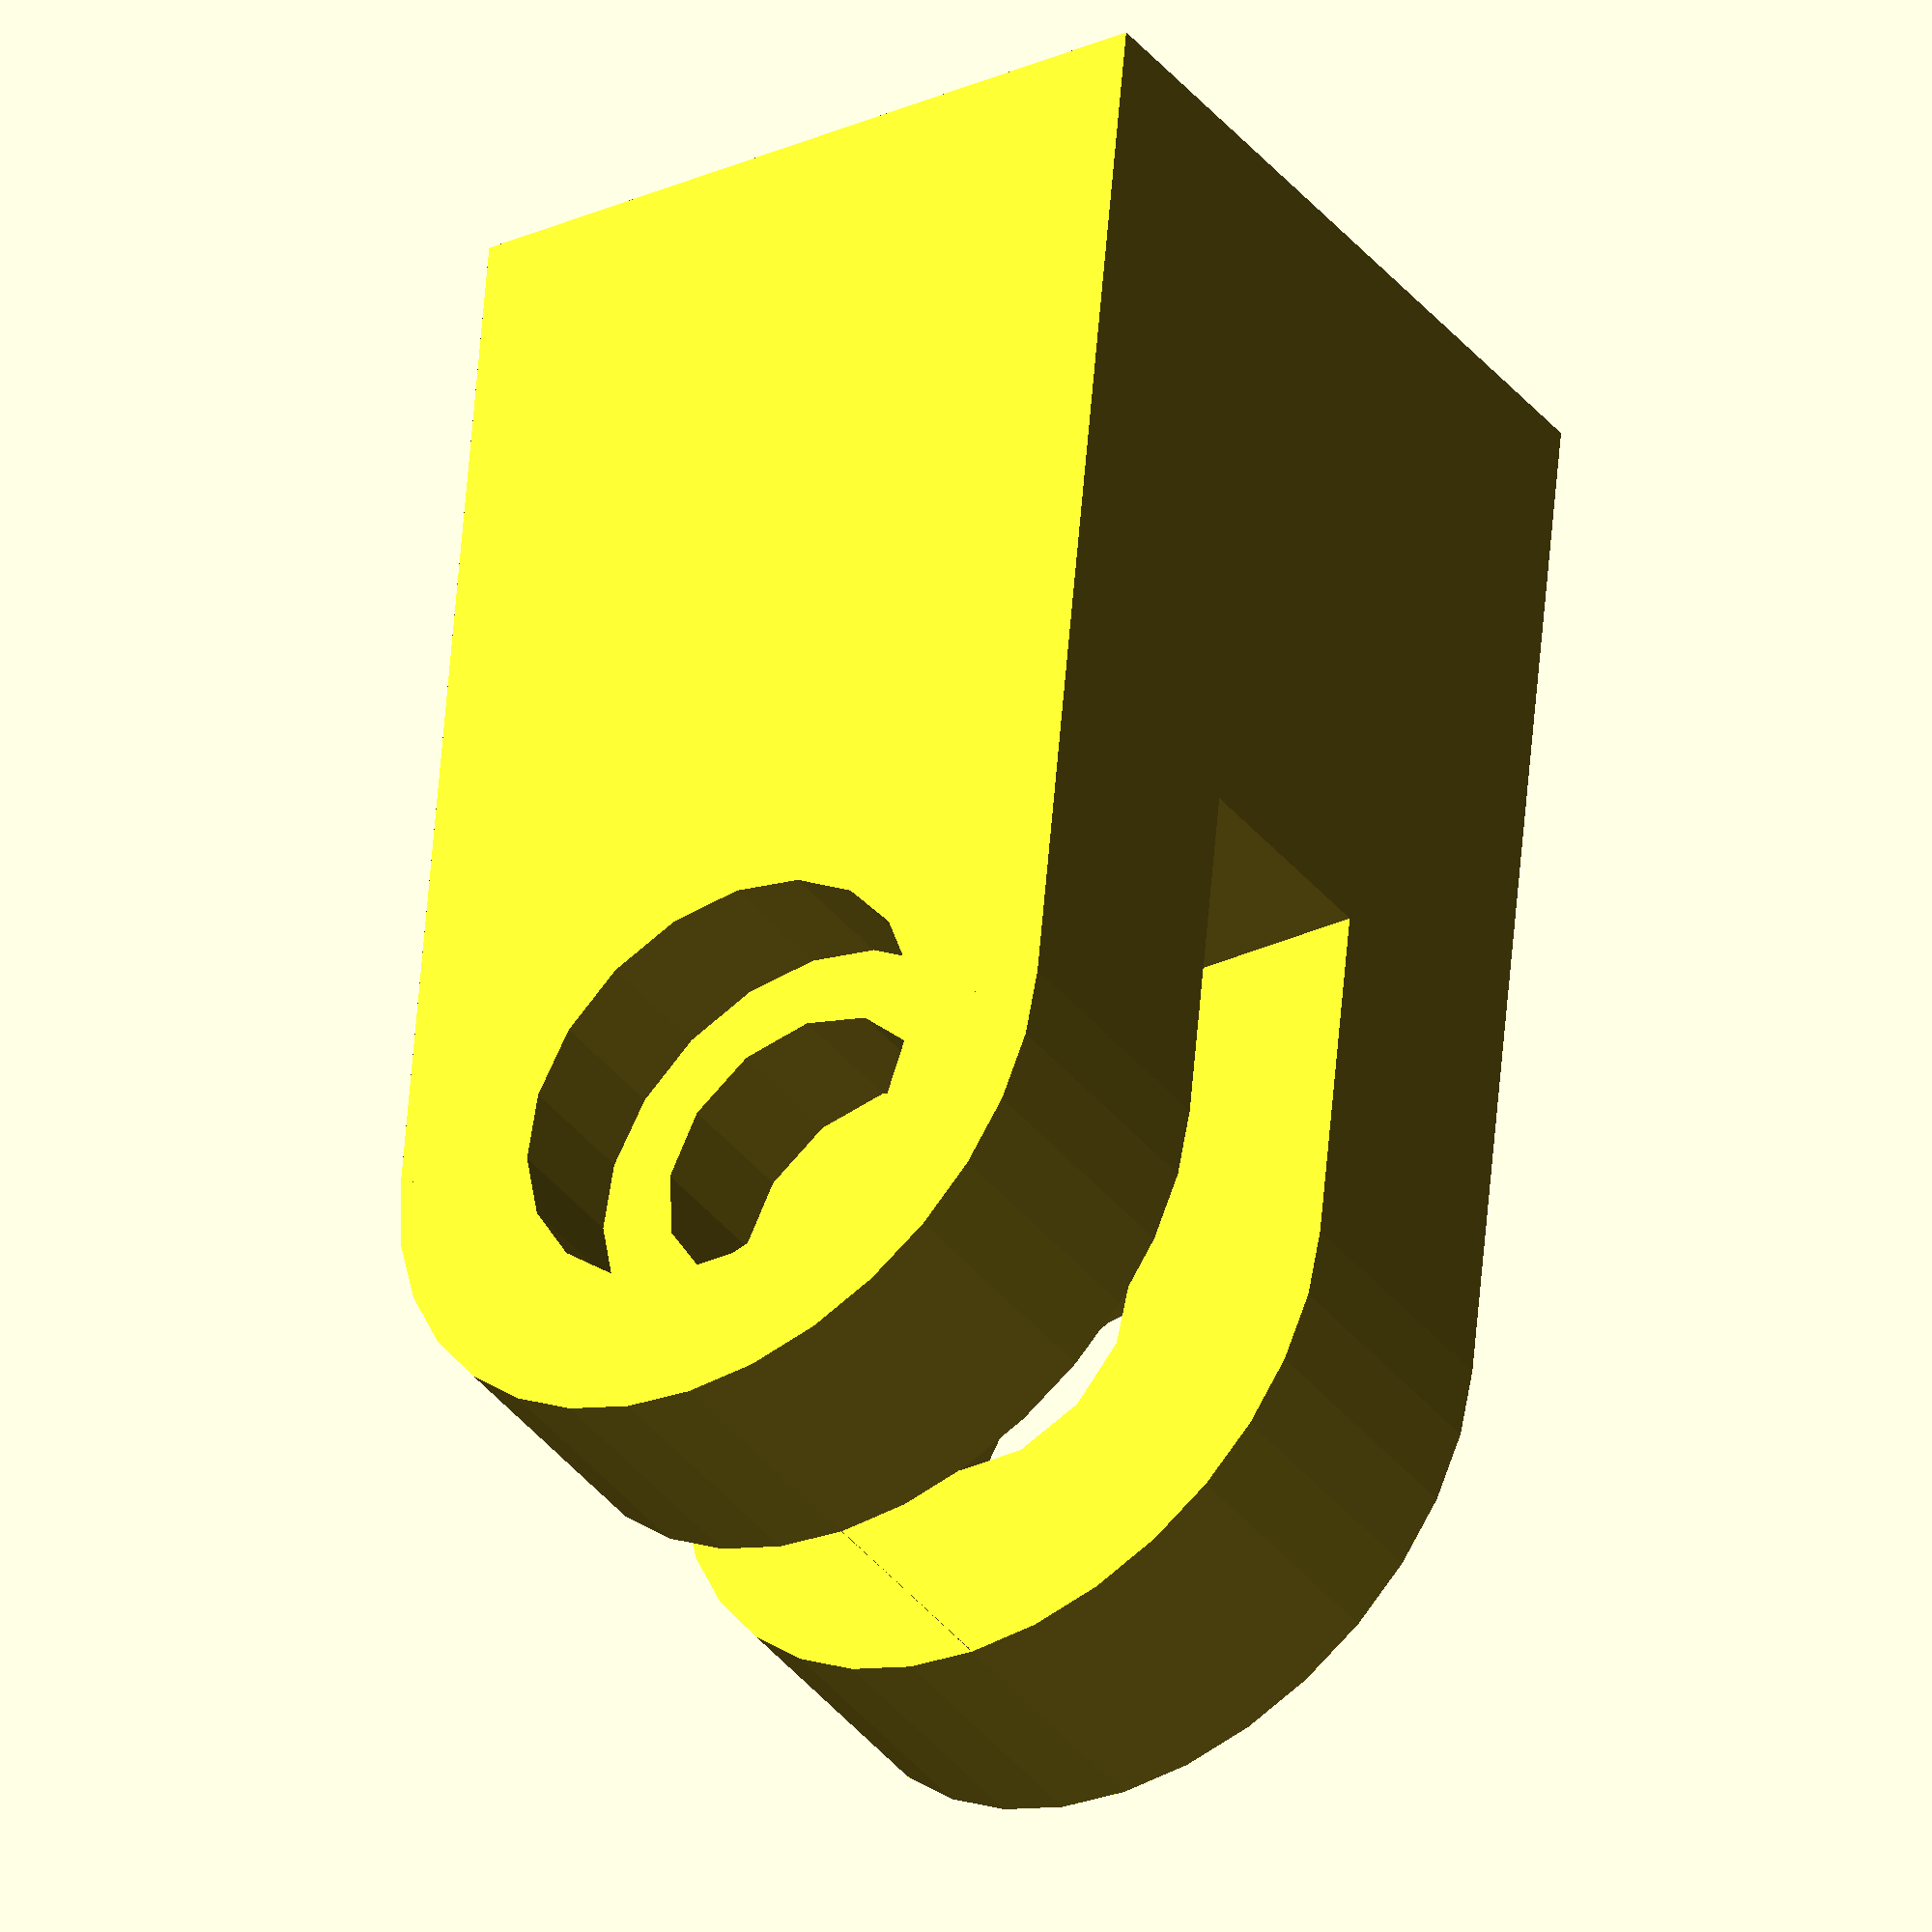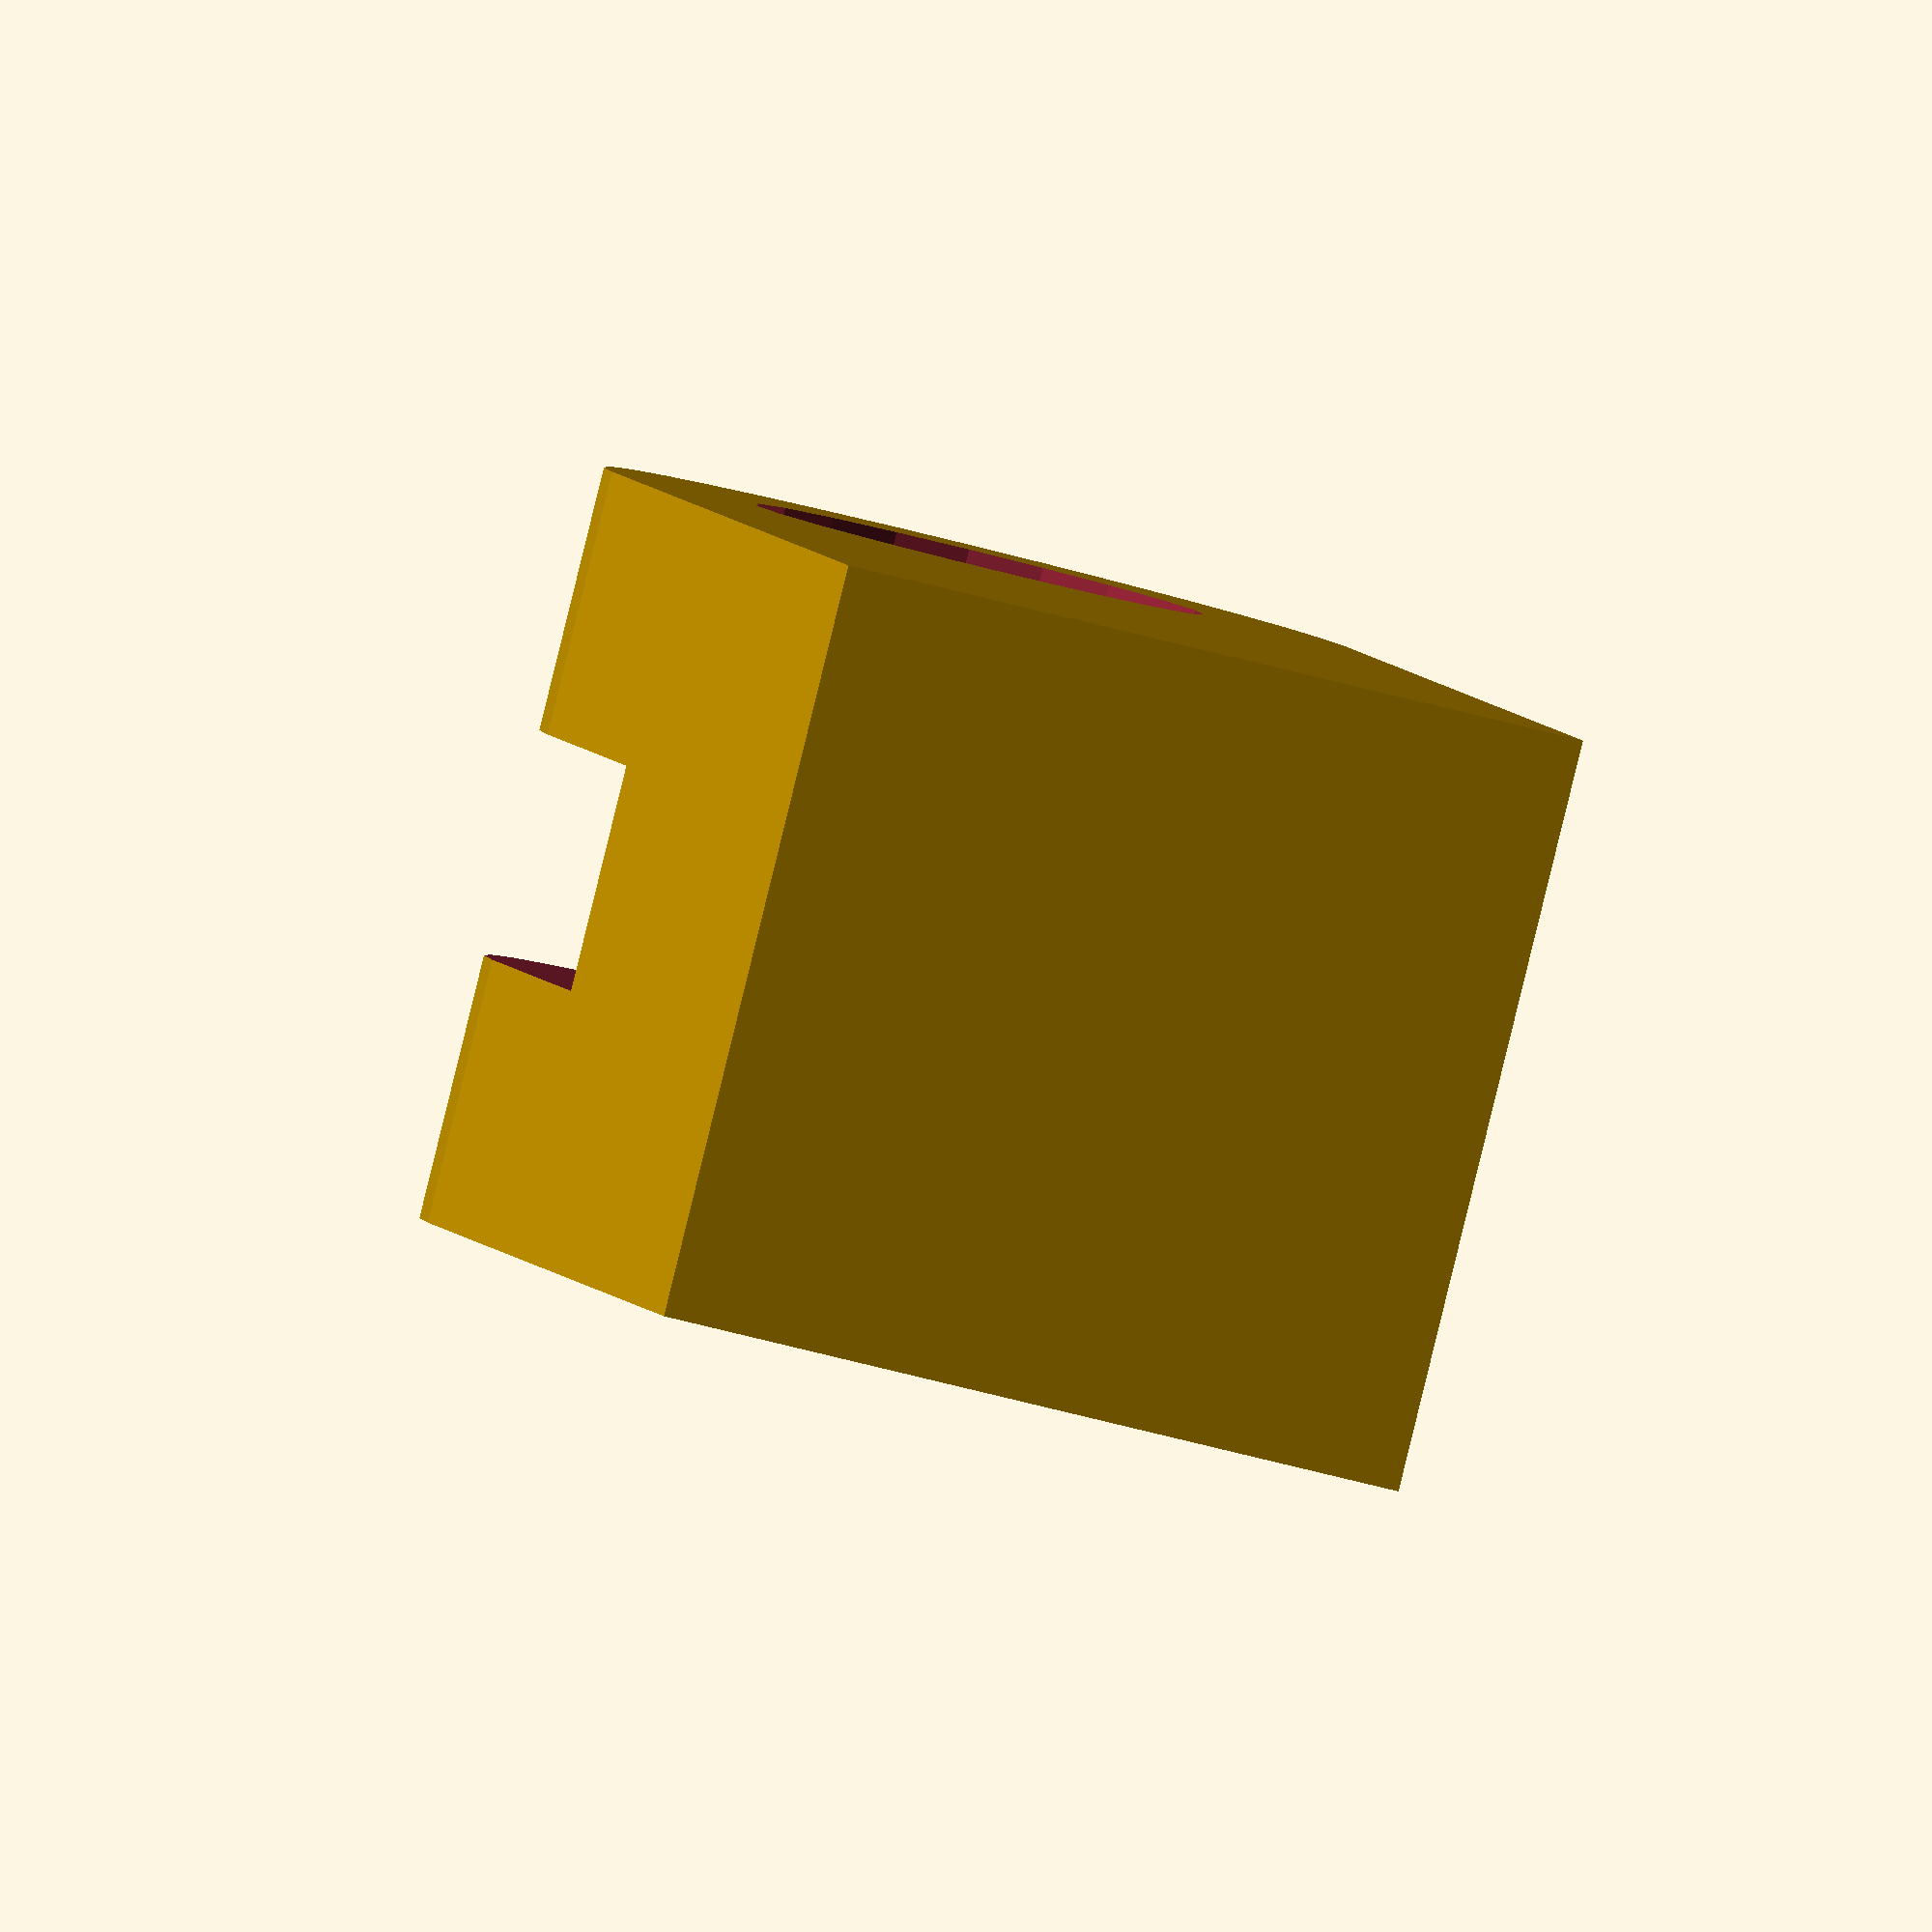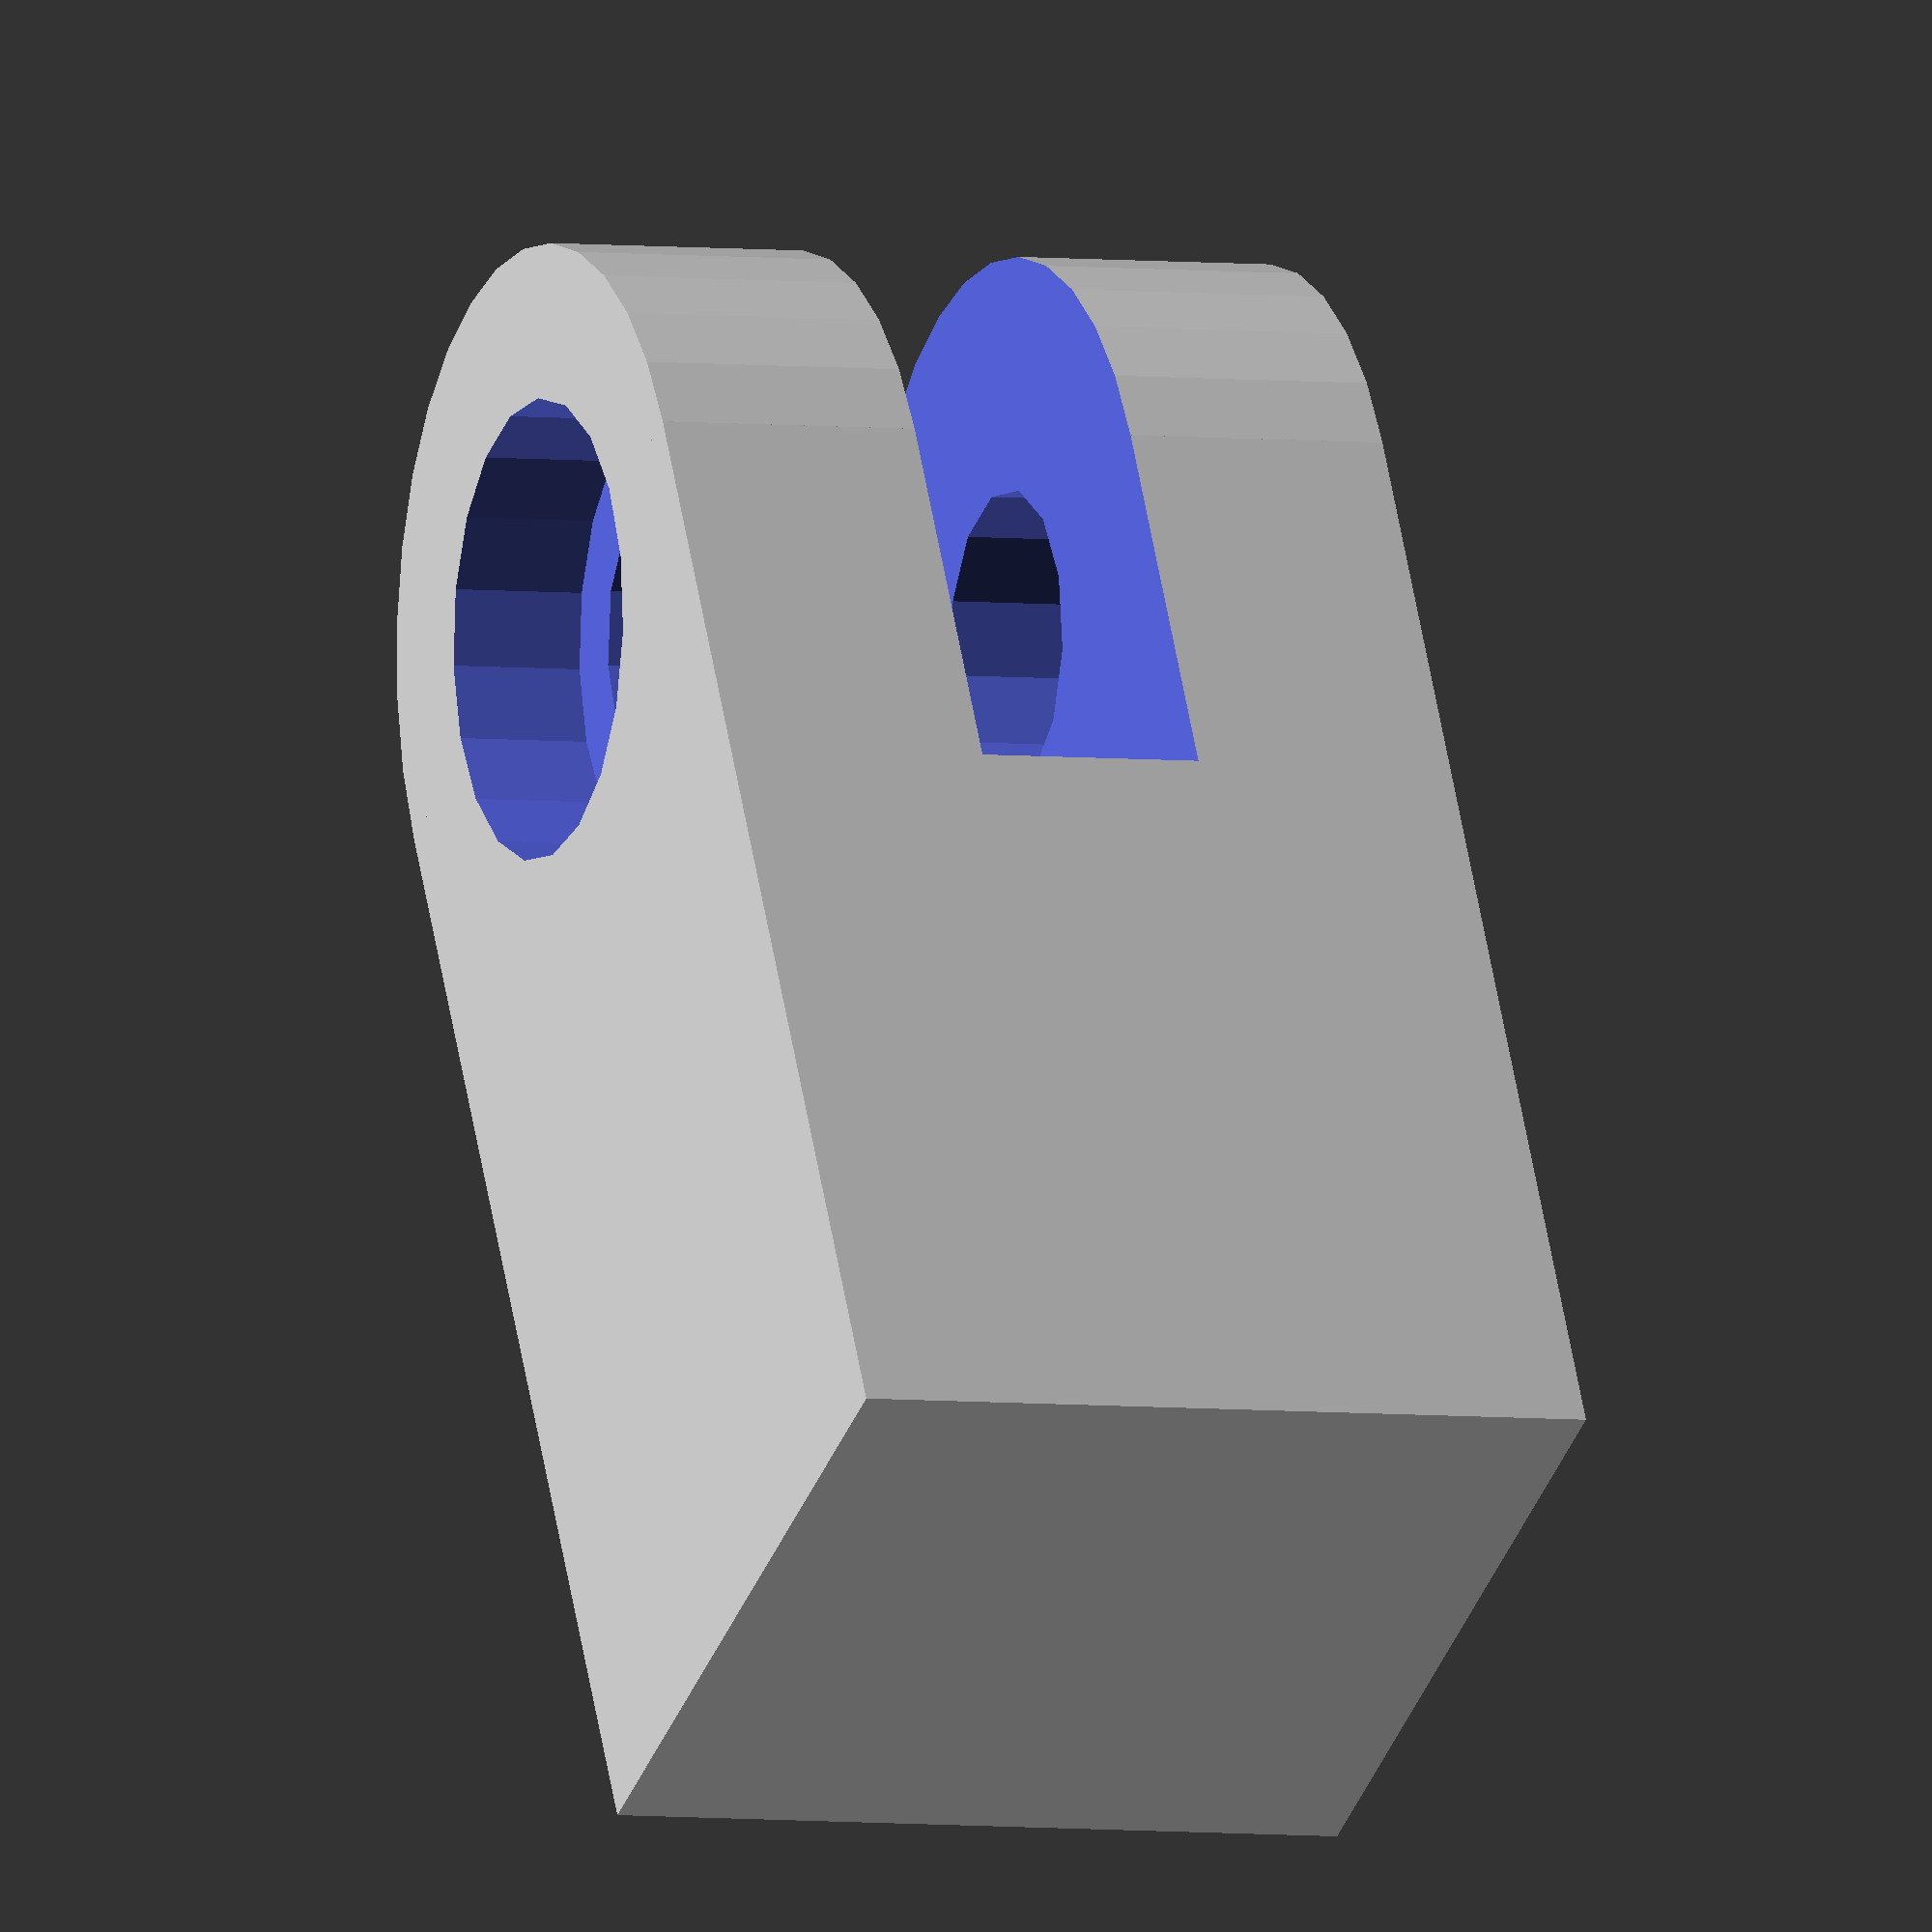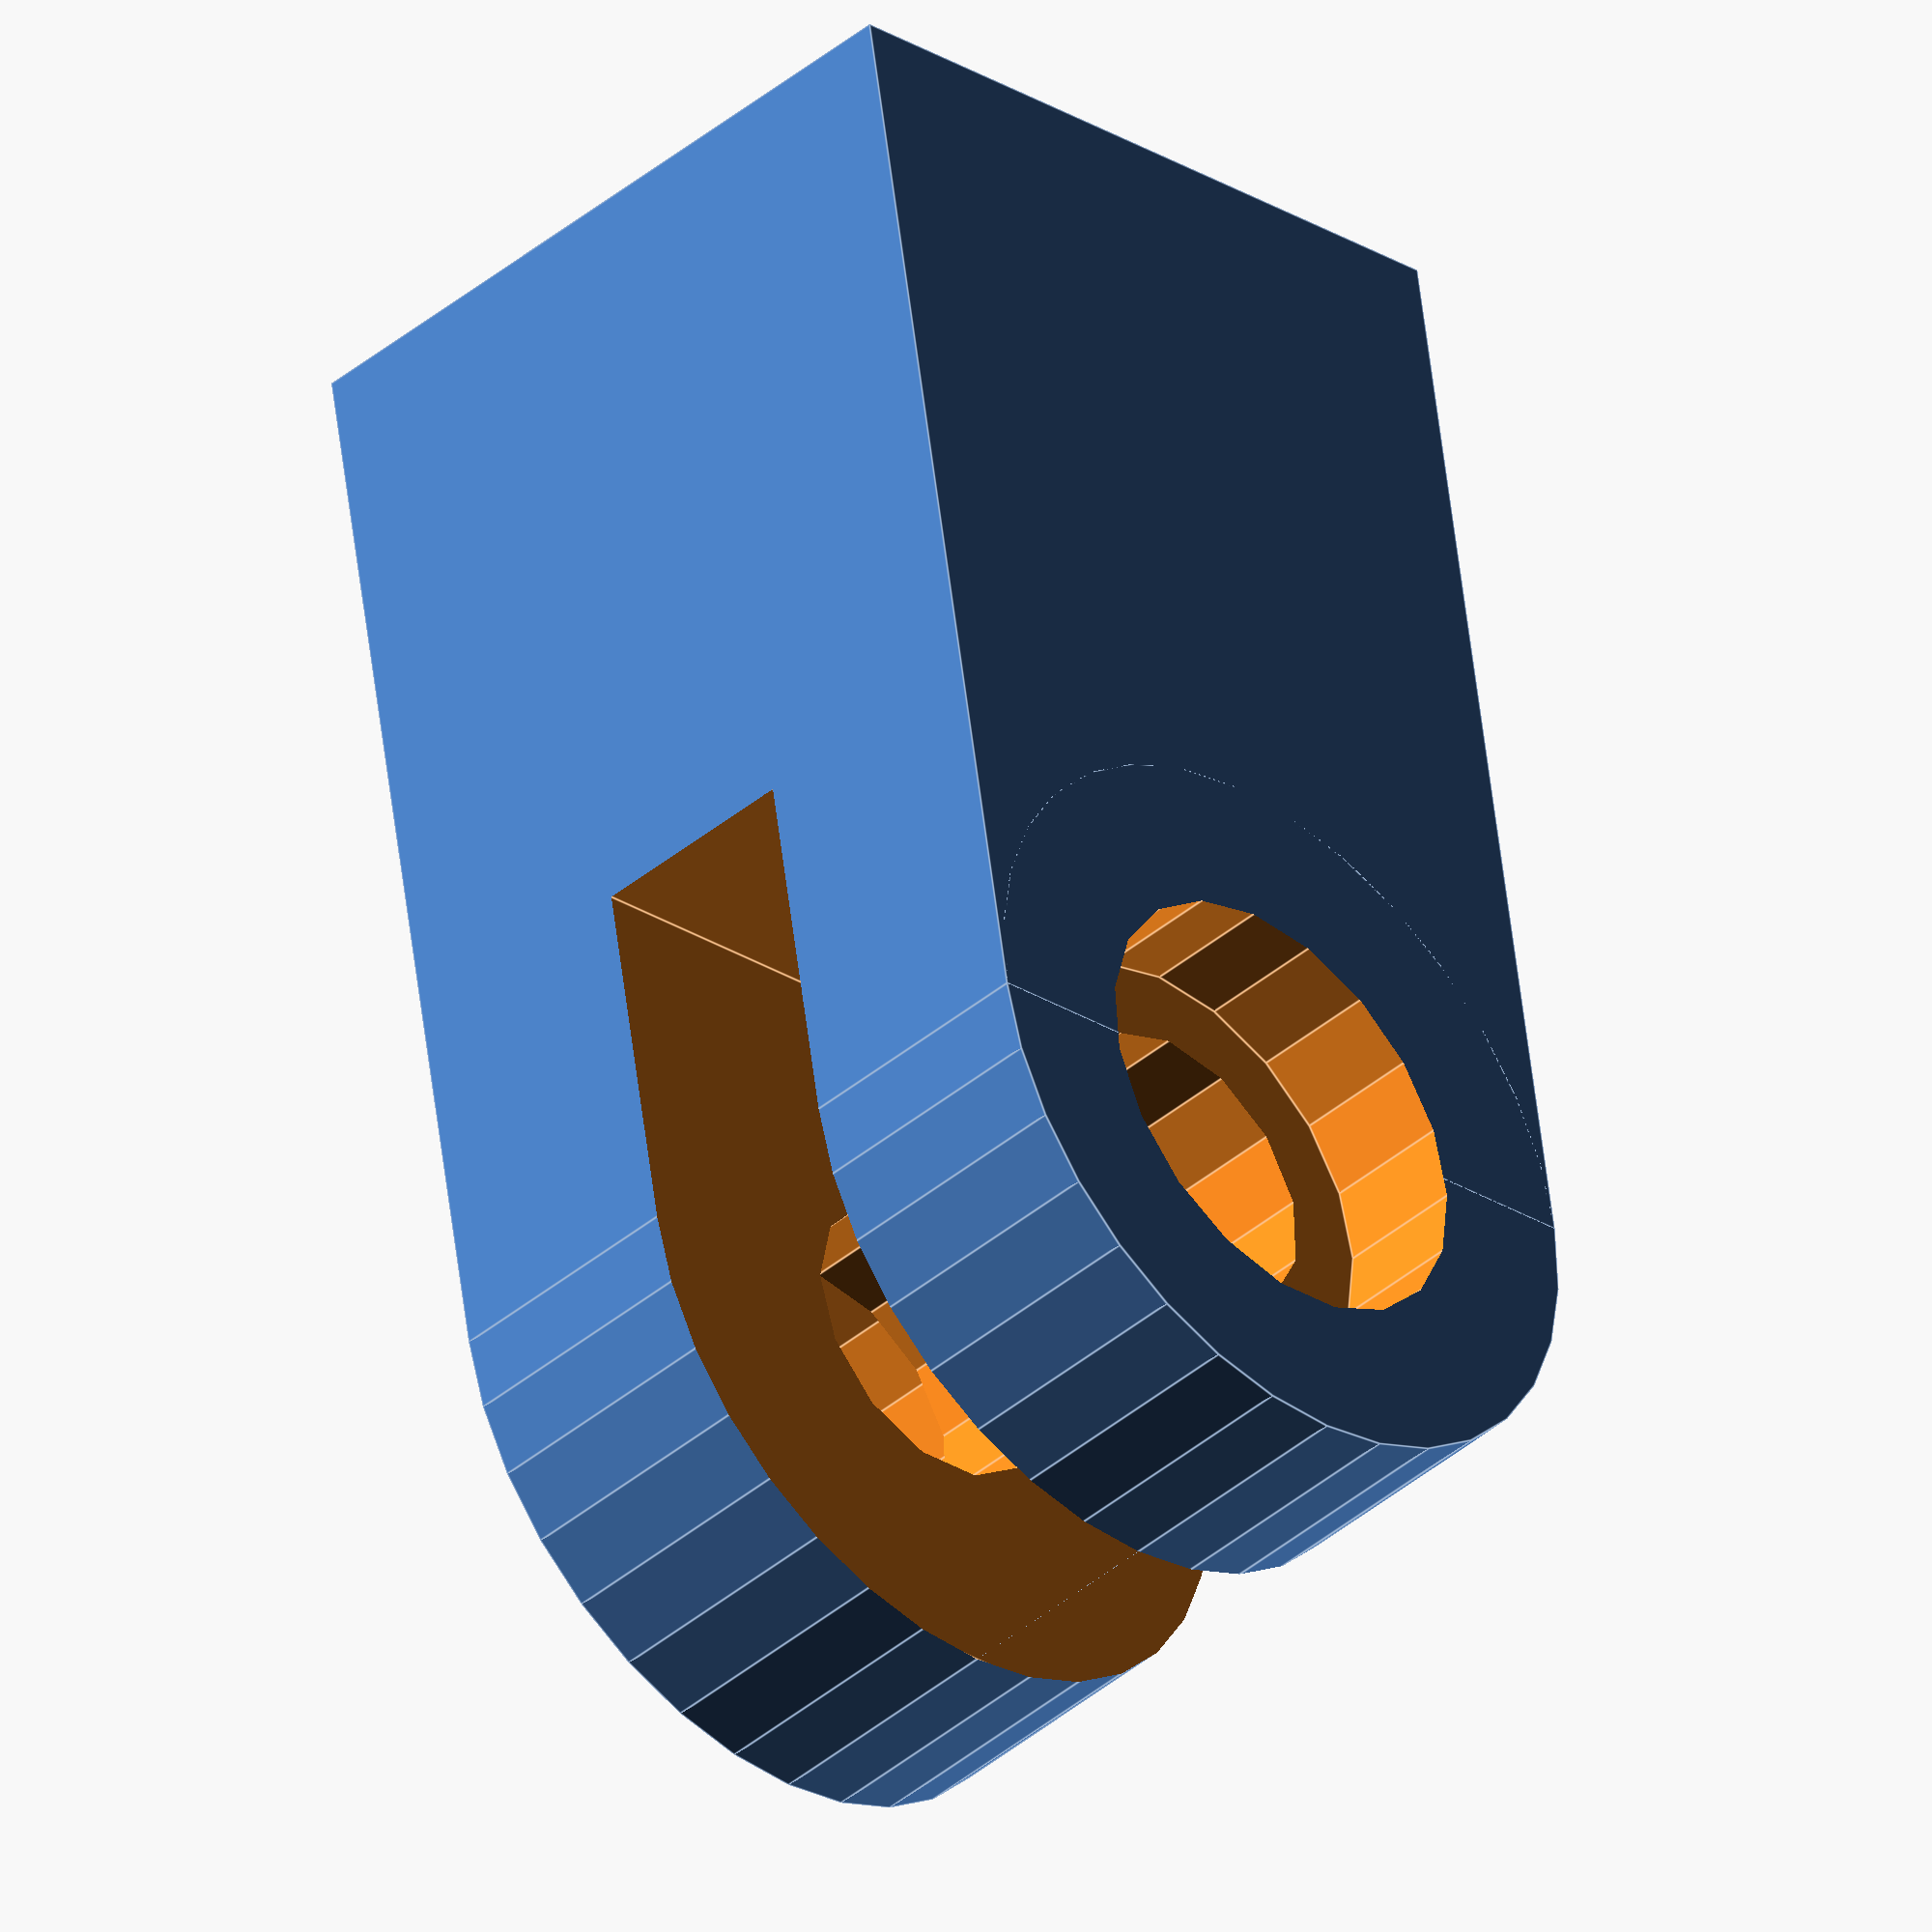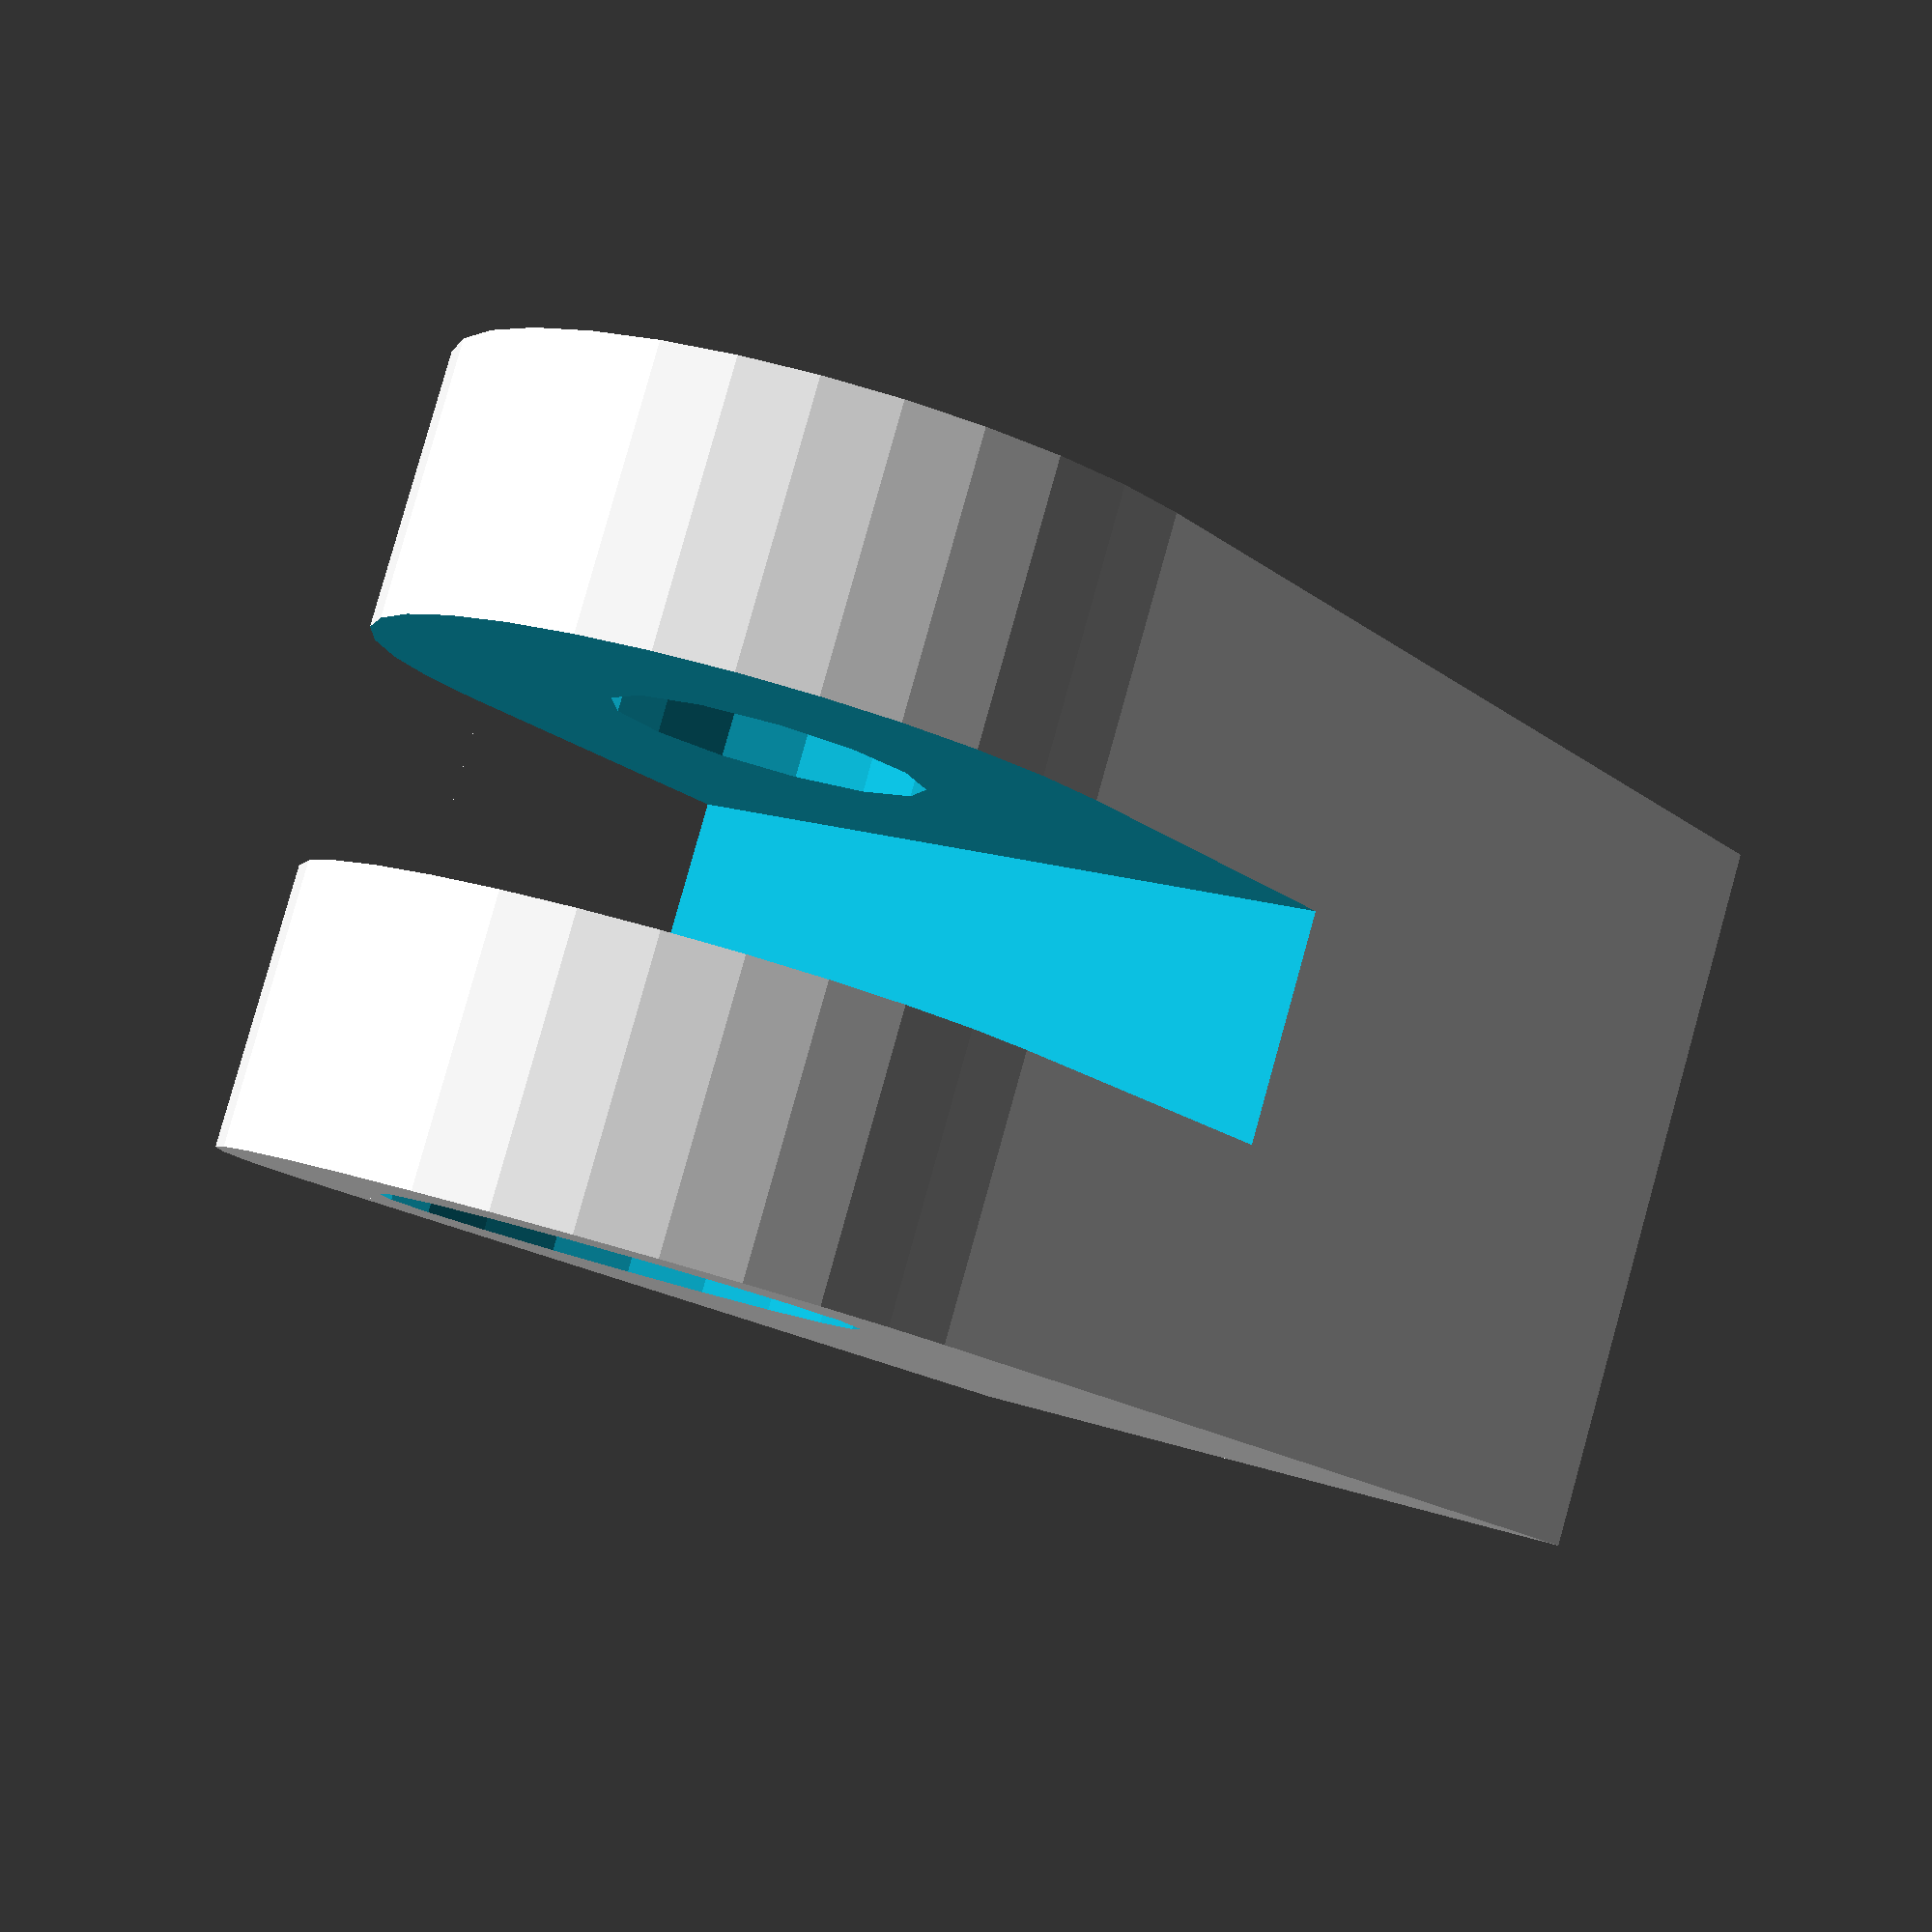
<openscad>
hole_diameter = 8;
mount_width = 20;
hole_screw_depth = 16;
split_width = 6;
mount_height = 30;
shoulder_diameter = 12;
shoulder_depth = 3;

$fa = 0.01;

difference() {
  union() {
    cylinder(mount_width, mount_width/2, mount_width/2, true);
    translate([mount_height/2, 0, 0])
      cube([mount_height, mount_width, mount_width], true);
  }


  cylinder(mount_width + 2, hole_diameter/2, hole_diameter/2, true);

  translate([0, 0, mount_width/2 - shoulder_depth/2])
    cylinder(shoulder_depth + 1, shoulder_diameter/2, shoulder_diameter/2, true);

  translate([0, 0, (mount_width/2 - shoulder_depth/2) * -1])
    cylinder(shoulder_depth + 1, shoulder_diameter/2, shoulder_diameter/2, true);

  cube([mount_width, mount_width + 1, split_width], true);
}
</openscad>
<views>
elev=38.8 azim=275.3 roll=34.2 proj=o view=wireframe
elev=88.2 azim=77.9 roll=346.2 proj=o view=solid
elev=184.3 azim=241.4 roll=111.5 proj=o view=wireframe
elev=220.3 azim=80.5 roll=224.1 proj=o view=edges
elev=276.4 azim=54.3 roll=15.6 proj=p view=solid
</views>
